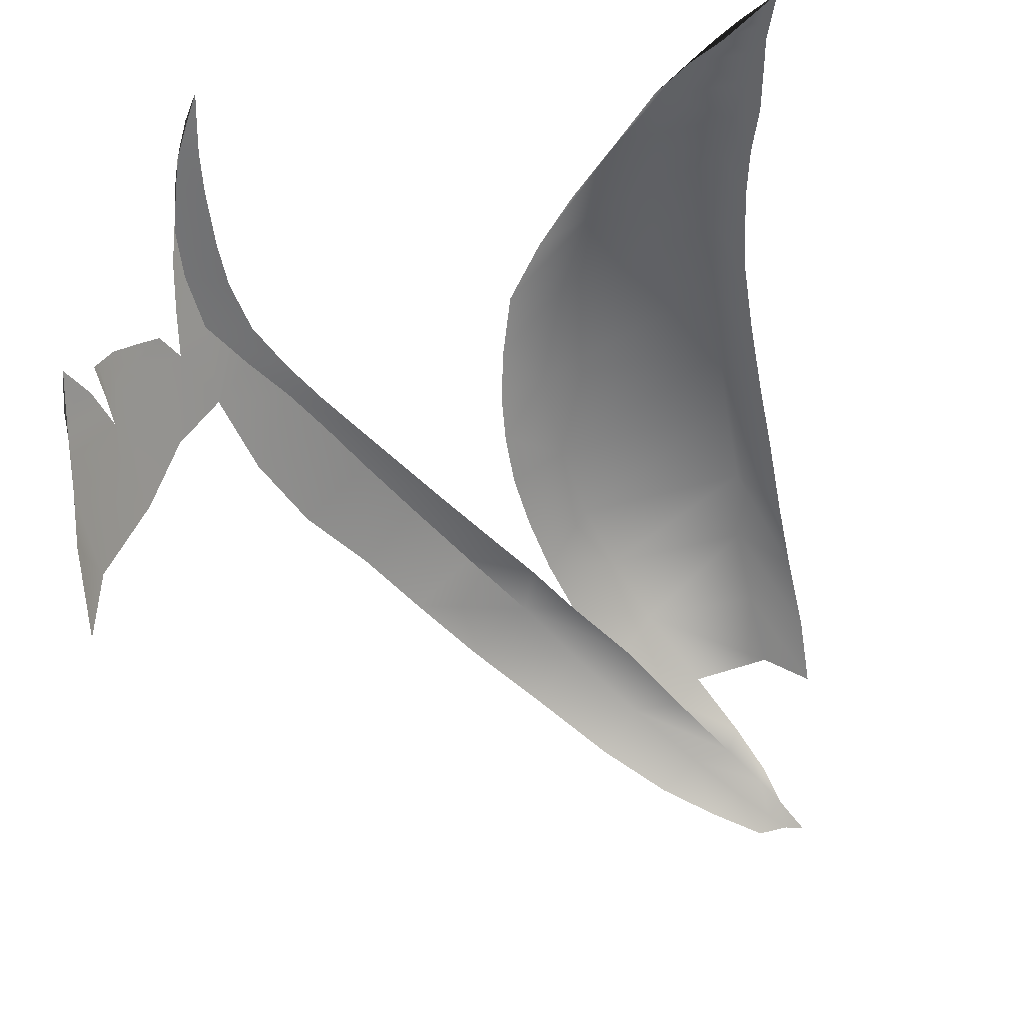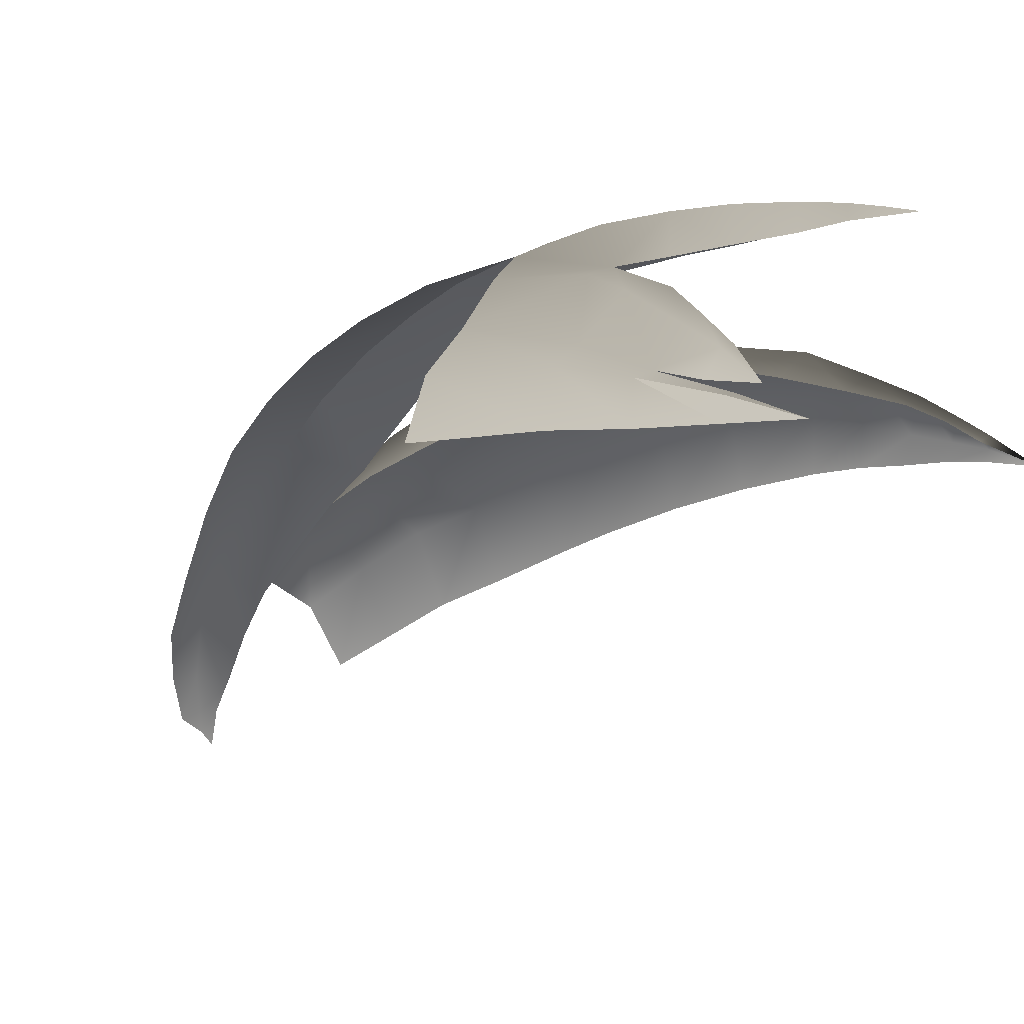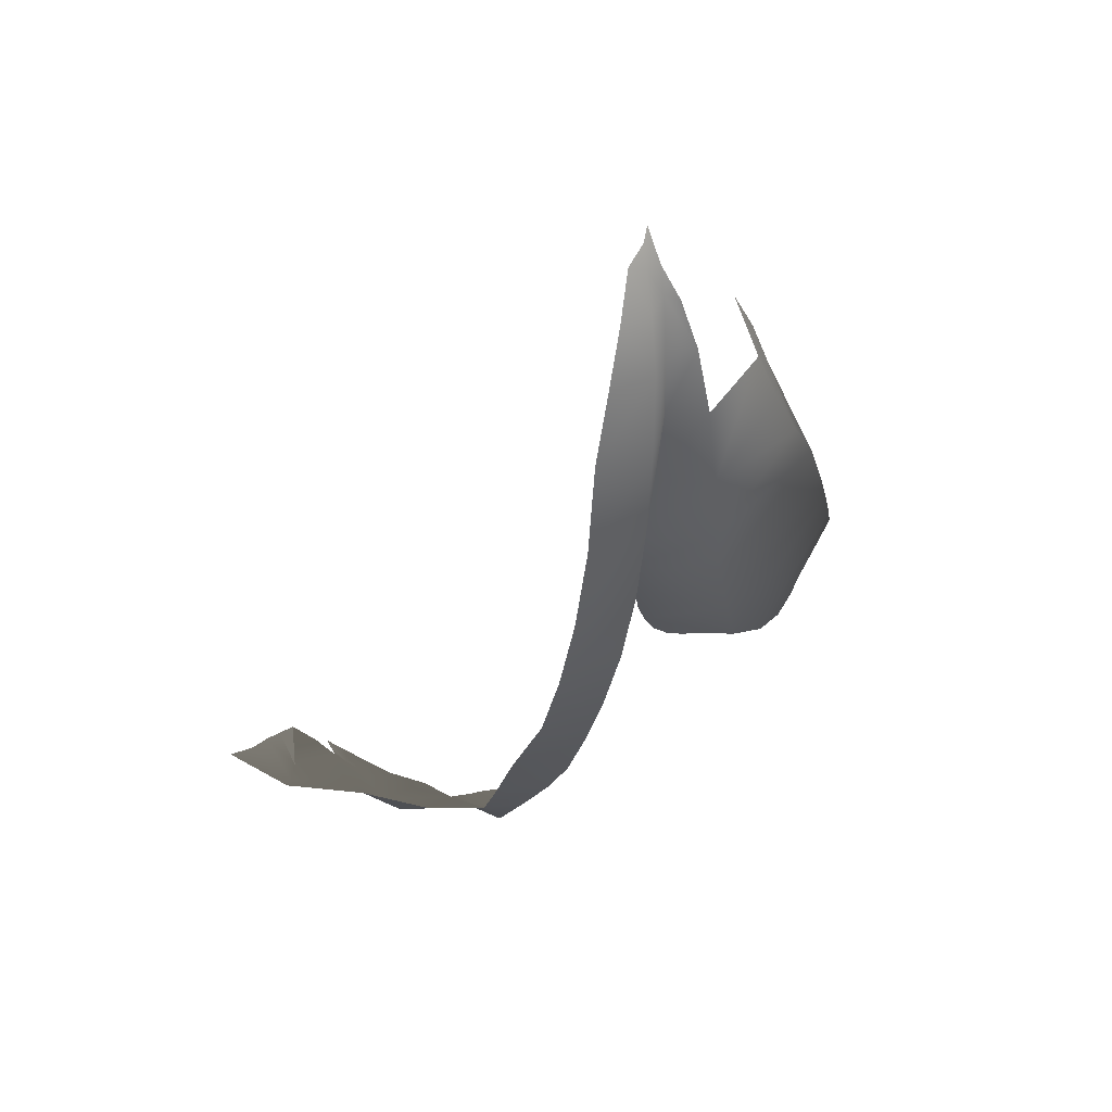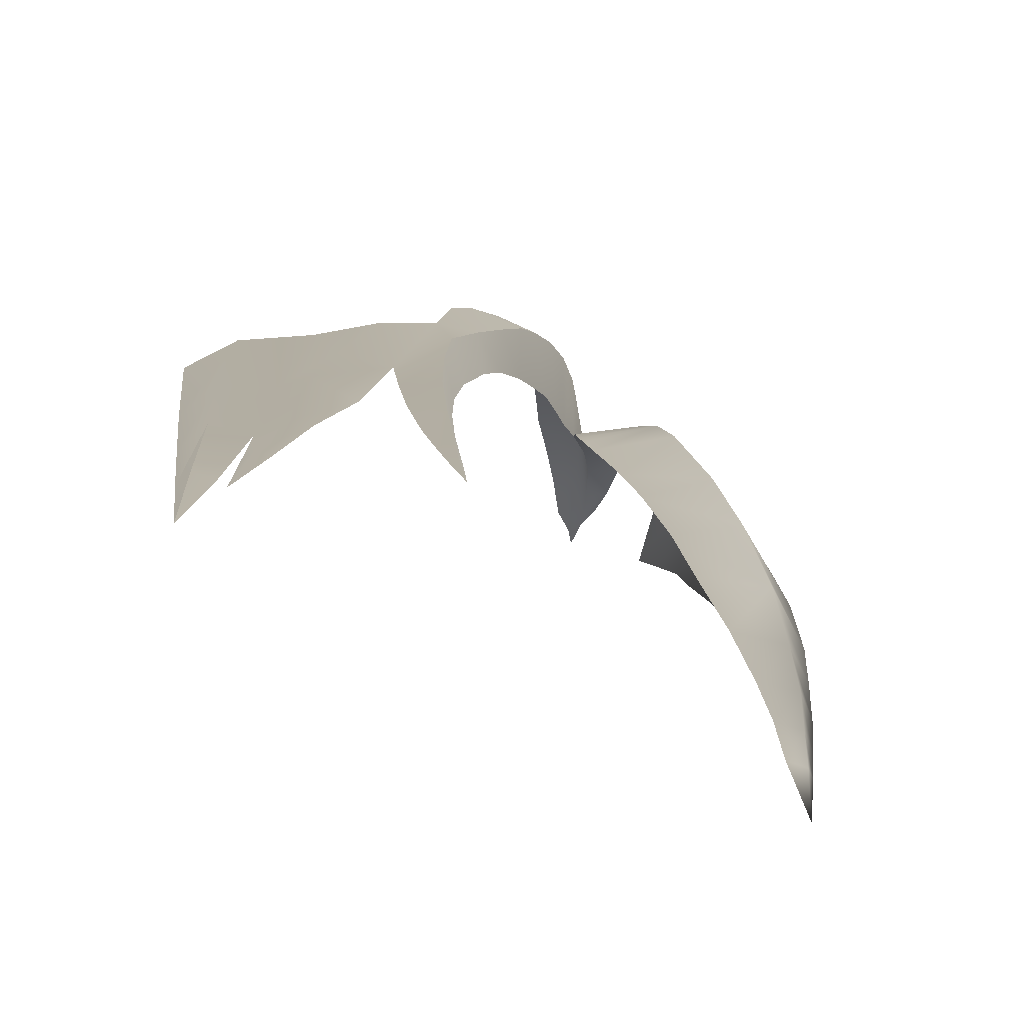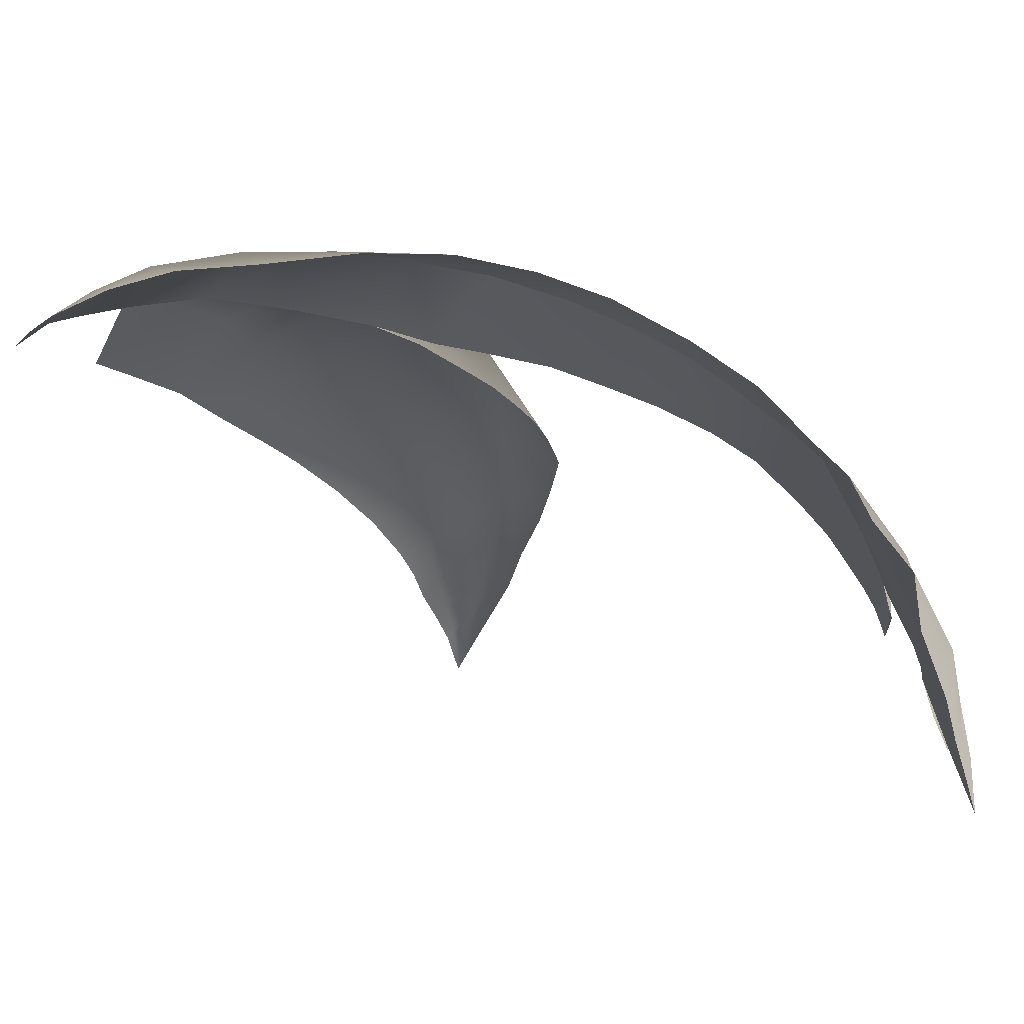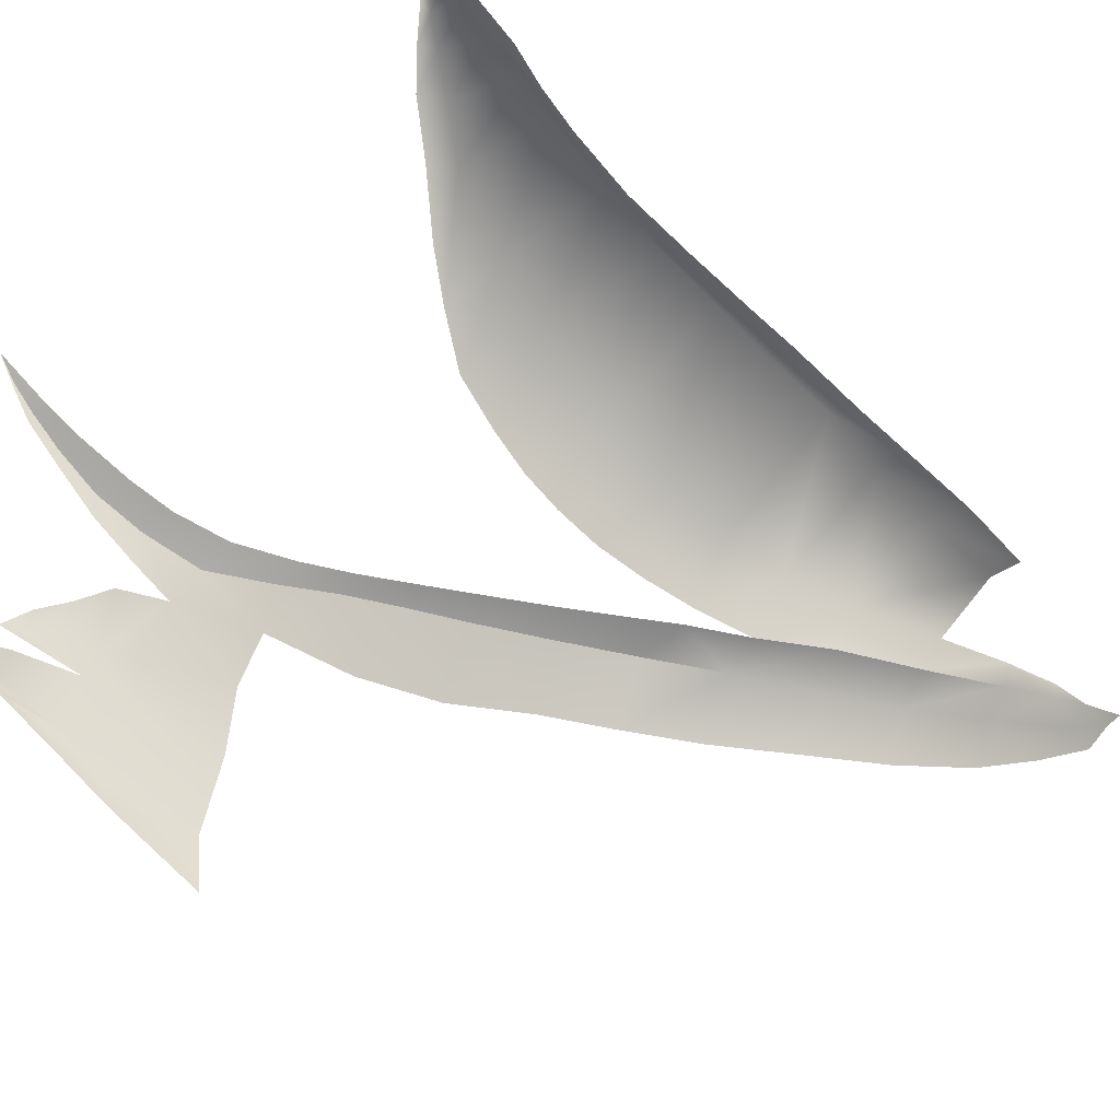
<metadata>
{"format":"obj","ext":"obj","renderer":"f3d","projection":"perspective","resolution":1024,"background":"white","views":[{"elev":-49.8,"azim":16.1,"up":"+Z"},{"elev":-35.2,"azim":-58.6,"up":"+Z"},{"elev":72.8,"azim":-56.4,"up":"+Y"},{"elev":-76.9,"azim":-56.0,"up":"+Y"},{"elev":-32.1,"azim":-145.1,"up":"+Z"},{"elev":-63.6,"azim":53.8,"up":"+Z"}]}
</metadata>
<code>
g M_HairFR02
v -0.08032 1.587 0.02286
v -0.07674 1.573 0.0116
v -0.0814 1.589 0.013
v -0.07757 1.571 0.01959
v -0.07328 1.564 0.01045
v -0.07456 1.586 0.03324
v -0.07418 1.563 0.01684
v -0.07005 1.554 0.009538
v -0.07229 1.571 0.02616
v -0.0715 1.57 0.03708
v -0.07056 1.584 0.04301
v -0.06902 1.563 0.02137
v -0.07062 1.554 0.01282
v -0.06752 1.554 0.0152
v -0.06678 1.545 0.008723
v -0.0713 1.565 0.03264
v -0.06518 1.57 0.04275
v -0.06566 1.584 0.05021
v -0.06836 1.559 0.02714
v -0.06461 1.563 0.03677
v -0.06579 1.558 0.03023
v -0.0679 1.555 0.02211
v -0.06748 1.558 0.01865
v -0.06595 1.554 0.02343
v -0.06617 1.551 0.01636
v -0.06358 1.573 0.05203
v -0.06112 1.582 0.05488
v -0.05841 1.59 0.0575
v -0.06494 1.597 0.05214
v -0.05589 1.599 0.05939
v -0.06197 1.61 0.05361
v -0.05287 1.608 0.06021
v -0.06281 1.563 0.05048
v -0.06324 1.563 0.04281
v -0.06099 1.556 0.04311
v -0.06114 1.556 0.04933
v -0.05791 1.549 0.04394
v -0.05829 1.548 0.04851
v -0.05701 1.621 0.05561
v -0.04879 1.618 0.06067
v -0.04366 1.629 0.06024
v -0.05234 1.632 0.0555
v -0.05558 1.543 0.04499
v -0.05561 1.543 0.04787
v -0.05326 1.539 0.04726
v -0.0531 1.539 0.04588
v -0.0506 1.535 0.04685
v -0.03801 1.64 0.05869
v -0.04669 1.642 0.05429
v -0.03295 1.649 0.0565
v -0.0396 1.652 0.05159
v -0.02626 1.659 0.05287
v -0.03168 1.661 0.04737
v -0.01906 1.668 0.04834
v -0.02447 1.669 0.0446
v -0.01789 1.673 0.04187
v -0.01395 1.672 0.04418
v -0.01153 1.676 0.03886
v -0.009728 1.674 0.0405
v -0.007489 1.676 0.03855
v -0.009775 1.67 0.04343
v -0.007586 1.673 0.04143
v -0.00494 1.675 0.03751
v -0.009009 1.67 0.04556
v -0.01182 1.665 0.05031
v -0.01338 1.665 0.04625
v -0.01891 1.657 0.05017
v -0.01891 1.657 0.05017
v -0.02434 1.646 0.0524
v -0.01589 1.658 0.05528
v -0.02984 1.637 0.05338
v -0.03372 1.629 0.05376
v -0.04366 1.629 0.06024
v -0.03739 1.622 0.05444
v -0.04879 1.618 0.06067
v -0.0422 1.614 0.05518
v -0.05287 1.608 0.06021
v -0.04599 1.606 0.05496
v -0.05589 1.599 0.05939
v -0.04937 1.598 0.0546
v -0.05841 1.59 0.0575
v -0.05289 1.59 0.05361
v -0.06112 1.582 0.05488
v -0.05529 1.582 0.05218
v -0.06358 1.573 0.05203
v -0.05683 1.573 0.04954
v -0.06281 1.563 0.05048
v -0.05691 1.565 0.04818
v -0.06114 1.556 0.04933
v -0.05606 1.558 0.04746
v -0.05829 1.548 0.04851
v -0.05462 1.55 0.0472
v -0.05561 1.543 0.04787
v -0.05328 1.544 0.04719
v -0.05326 1.539 0.04726
v -0.05187 1.539 0.04707
v -0.0506 1.535 0.04685
v -0.06678 1.545 0.008723
v -0.07062 1.554 0.01282
v -0.07418 1.563 0.01684
v -0.02434 1.646 0.0524
v -0.02073 1.647 0.05989
v -0.02984 1.637 0.05338
v -0.005432 1.658 0.05634
v -0.02381 1.638 0.0631
v -0.03131 1.629 0.05452
v -0.005291 1.648 0.06021
v 0.0008838 1.656 0.04867
v 0.001937 1.648 0.05173
v -0.004521 1.639 0.06392
v 0.002415 1.638 0.05459
v -0.002476 1.629 0.06629
v 0.003186 1.629 0.05608
v -0.02569 1.629 0.06549
v -0.032 1.621 0.05525
v -0.001502 1.619 0.06868
v 0.004298 1.618 0.05829
v -0.02639 1.619 0.06777
v -0.03214 1.613 0.05626
v -0.03142 1.606 0.05726
v -0.0002747 1.609 0.06992
v 0.004873 1.61 0.05936
v -0.02587 1.606 0.06978
v -0.03022 1.6 0.05847
v -0.02808 1.594 0.05981
v 0.001381 1.599 0.07084
v 0.006004 1.599 0.06049
v -0.01924 1.593 0.0717
v -0.02483 1.586 0.06119
v 0.003764 1.588 0.07092
v 0.007456 1.589 0.06095
v -0.01277 1.583 0.07201
v -0.01872 1.579 0.06213
v 0.007408 1.576 0.06954
v 0.00999 1.578 0.06137
v -0.005301 1.571 0.07101
v -0.0125 1.573 0.06214
v -0.004588 1.566 0.06227
v 0.01043 1.57 0.06745
v 0.01213 1.572 0.06141
v 0.001767 1.565 0.06862
v 0.002222 1.56 0.06177
v 0.01346 1.564 0.0652
v 0.01472 1.566 0.0612
v 0.007083 1.56 0.06646
v 0.00758 1.556 0.06091
v 0.01556 1.559 0.06304
v 0.01651 1.56 0.06066
v 0.01113 1.556 0.06396
v 0.01264 1.553 0.05941
v 0.01747 1.554 0.06118
v 0.01783 1.555 0.05963
v 0.02071 1.548 0.05795
v 0.01509 1.553 0.06162
g M_HairFR02_0
f 3 2 1
f 4 1 2
f 4 2 5
f 1 4 6
f 7 4 5
f 5 8 7
f 9 6 4
f 9 4 7
f 9 10 6
f 11 6 10
f 12 9 7
f 7 13 12
f 14 12 13
f 14 13 15
f 16 10 9
f 16 9 12
f 11 10 17
f 17 10 16
f 11 17 18
f 19 16 12
f 20 17 16
f 20 16 19
f 19 21 20
f 12 22 19
f 19 22 21
f 12 23 22
f 22 24 21
f 22 23 25
f 25 24 22
f 17 26 18
f 27 18 26
f 28 18 27
f 28 29 18
f 28 30 29
f 31 29 30
f 30 32 31
f 17 33 26
f 17 34 33
f 33 34 35
f 35 36 33
f 35 37 36
f 37 38 36
f 39 31 32
f 32 40 39
f 40 41 39
f 39 41 42
f 37 43 38
f 43 44 38
f 43 45 44
f 43 46 45
f 45 46 47
f 41 48 42
f 48 49 42
f 50 49 48
f 50 51 49
f 50 52 51
f 52 53 51
f 53 52 54
f 55 53 54
f 55 54 56
f 57 56 54
f 56 57 58
f 57 59 58
f 58 59 60
f 57 54 61
f 57 61 59
f 59 62 60
f 62 59 61
f 63 60 62
f 61 64 62
f 64 61 65
f 66 61 54
f 66 54 52
f 66 65 61
f 67 66 52
f 66 68 65
f 67 52 50
f 69 67 50
f 70 65 68
f 50 48 69
f 48 71 69
f 72 71 48
f 48 73 72
f 74 72 73
f 75 74 73
f 75 76 74
f 75 77 76
f 78 76 77
f 77 79 78
f 80 78 79
f 79 81 80
f 82 80 81
f 81 83 82
f 84 82 83
f 83 85 84
f 86 84 85
f 86 85 87
f 86 87 88
f 88 87 89
f 88 89 90
f 89 91 90
f 91 92 90
f 91 93 92
f 93 94 92
f 93 95 94
f 95 96 94
f 97 96 95
f 99 8 98
f 99 100 8
f 70 68 101
f 70 101 102
f 101 103 102
f 102 104 70
f 102 103 105
f 106 105 103
f 107 104 102
f 104 107 108
f 108 107 109
f 107 102 110
f 110 109 107
f 105 110 102
f 111 109 110
f 110 112 111
f 110 105 112
f 113 111 112
f 114 105 106
f 114 112 105
f 115 114 106
f 112 116 113
f 112 114 116
f 117 113 116
f 114 115 118
f 118 116 114
f 115 119 118
f 119 120 118
f 116 121 117
f 116 118 121
f 122 117 121
f 123 118 120
f 123 121 118
f 120 124 123
f 123 124 125
f 121 126 122
f 121 123 126
f 127 122 126
f 123 125 128
f 128 126 123
f 129 128 125
f 126 130 127
f 126 128 130
f 131 127 130
f 132 128 129
f 132 130 128
f 129 133 132
f 130 134 131
f 130 132 134
f 135 131 134
f 132 133 136
f 136 134 132
f 137 136 133
f 137 138 136
f 134 139 135
f 134 136 139
f 140 135 139
f 136 138 141
f 141 139 136
f 142 141 138
f 139 143 140
f 139 141 143
f 144 140 143
f 145 141 142
f 145 143 141
f 142 146 145
f 143 147 144
f 143 145 147
f 148 144 147
f 145 146 149
f 149 147 145
f 150 149 146
f 147 151 148
f 147 149 151
f 152 148 151
f 152 151 153
f 153 154 150
f 154 149 150
f 153 151 154
f 154 151 149

</code>
